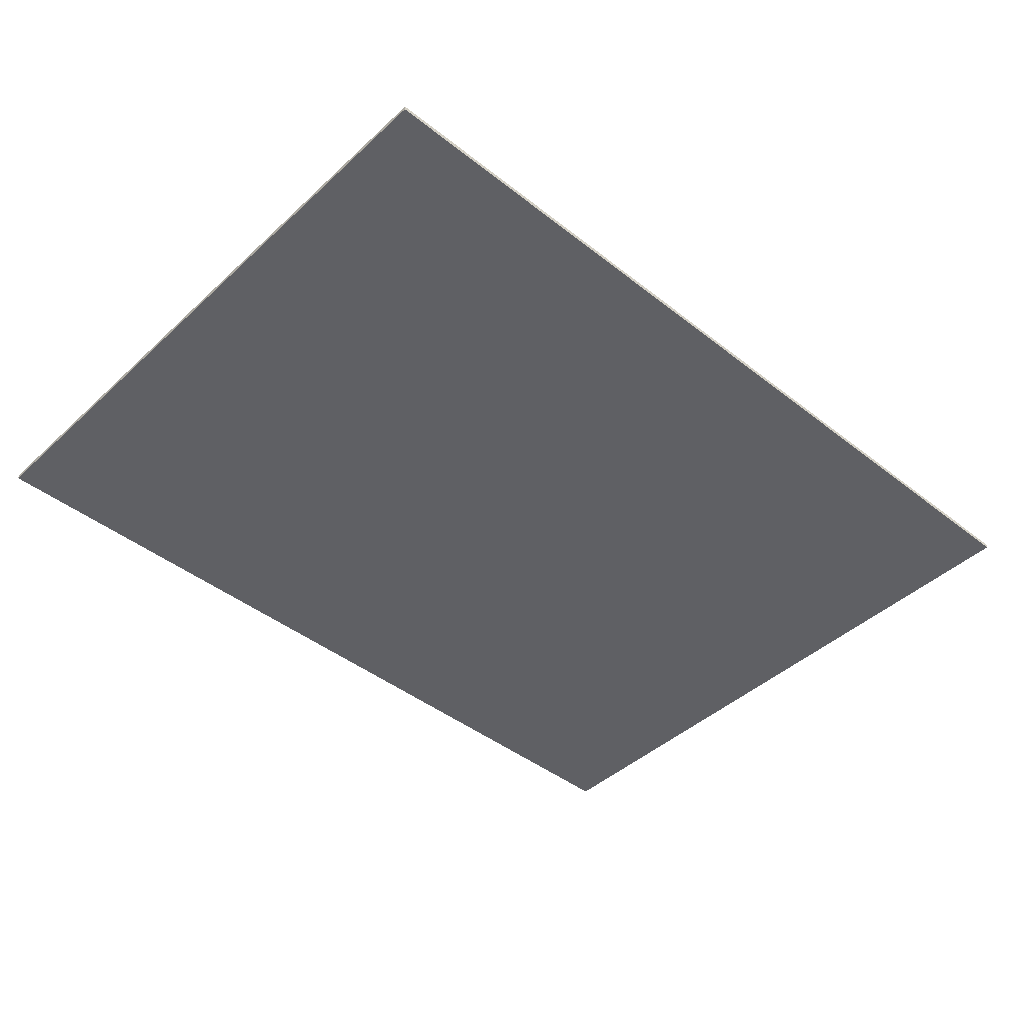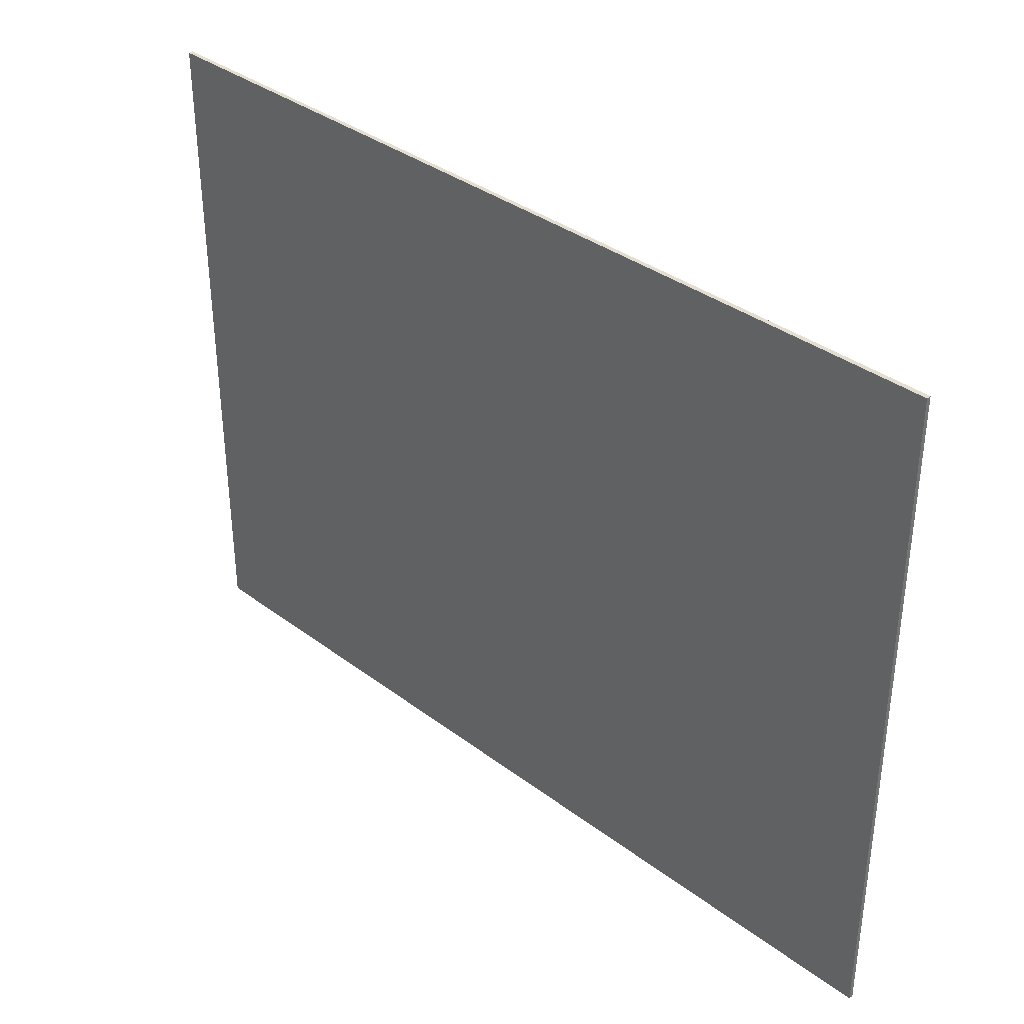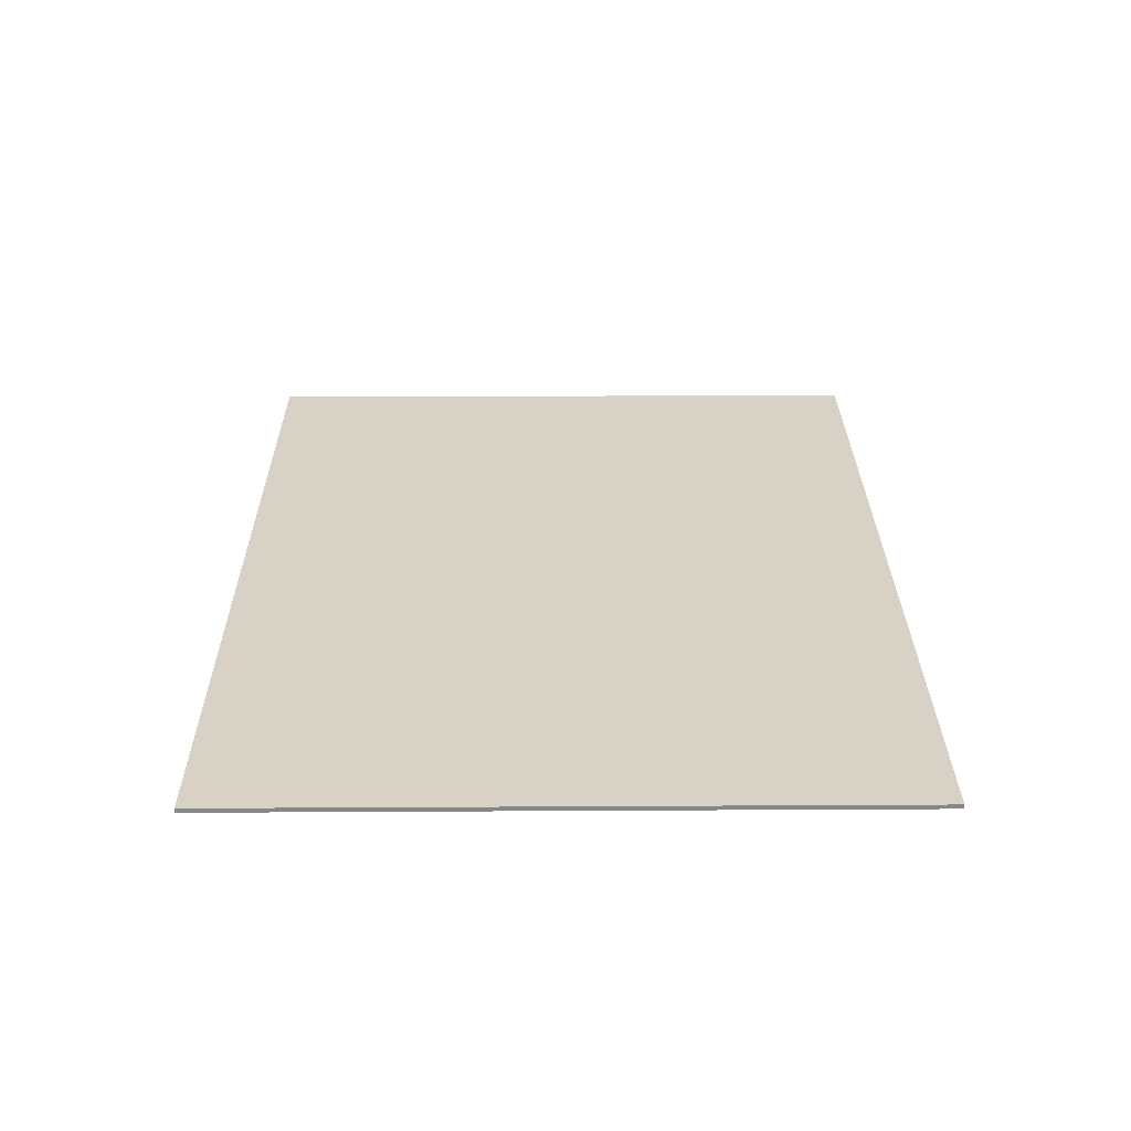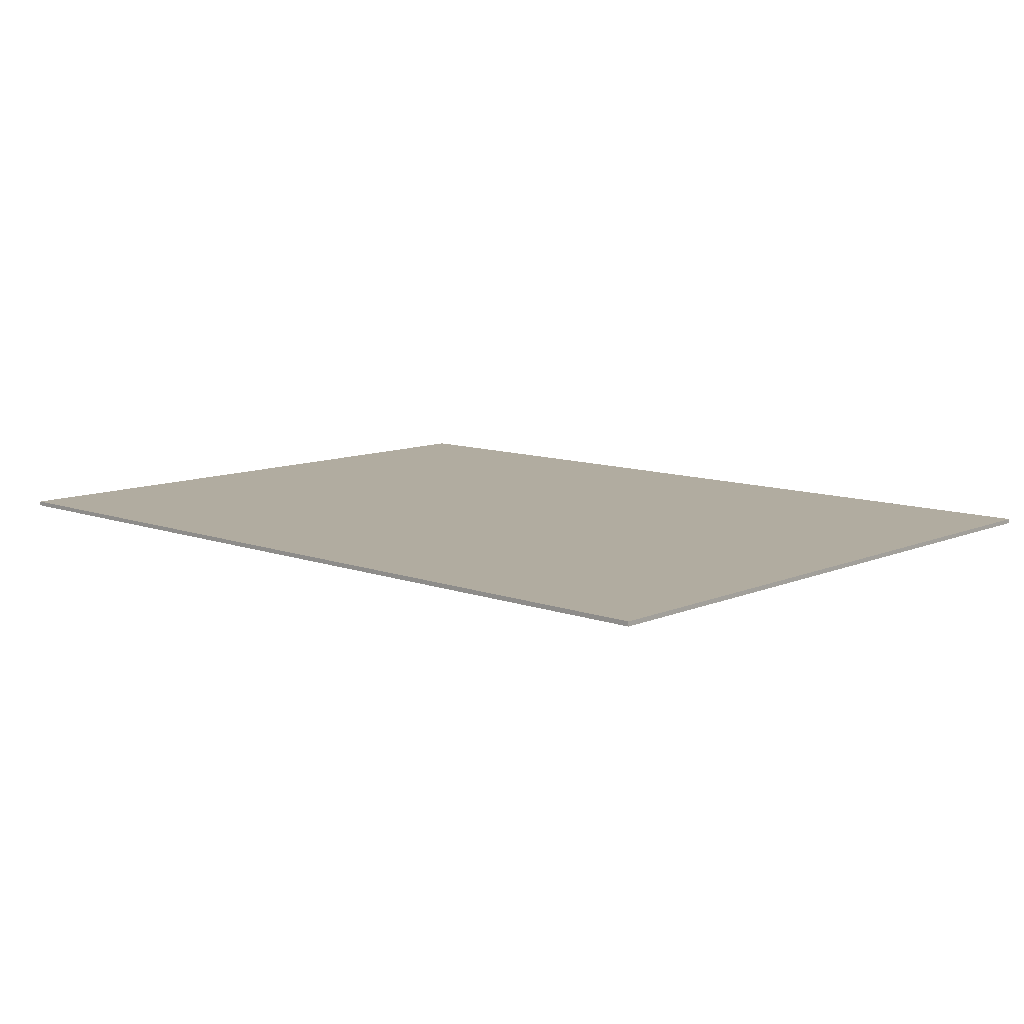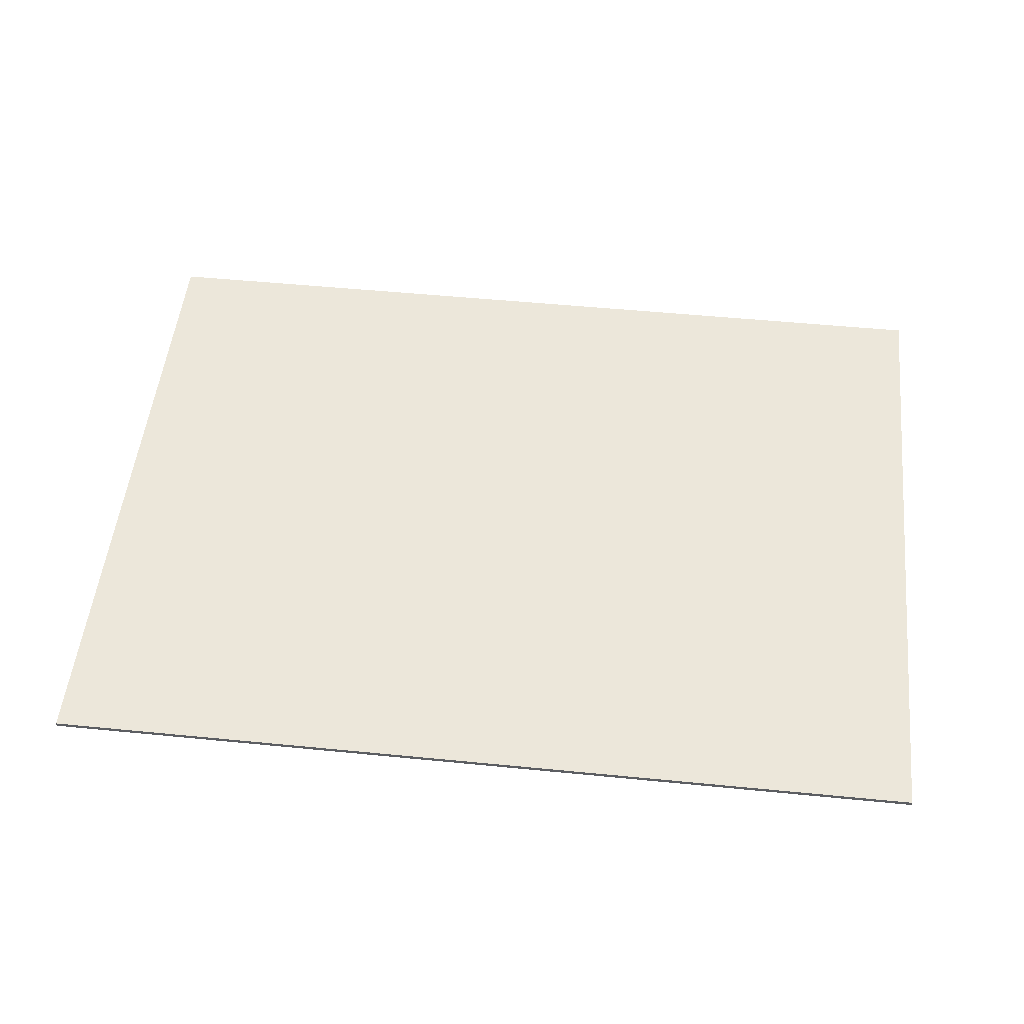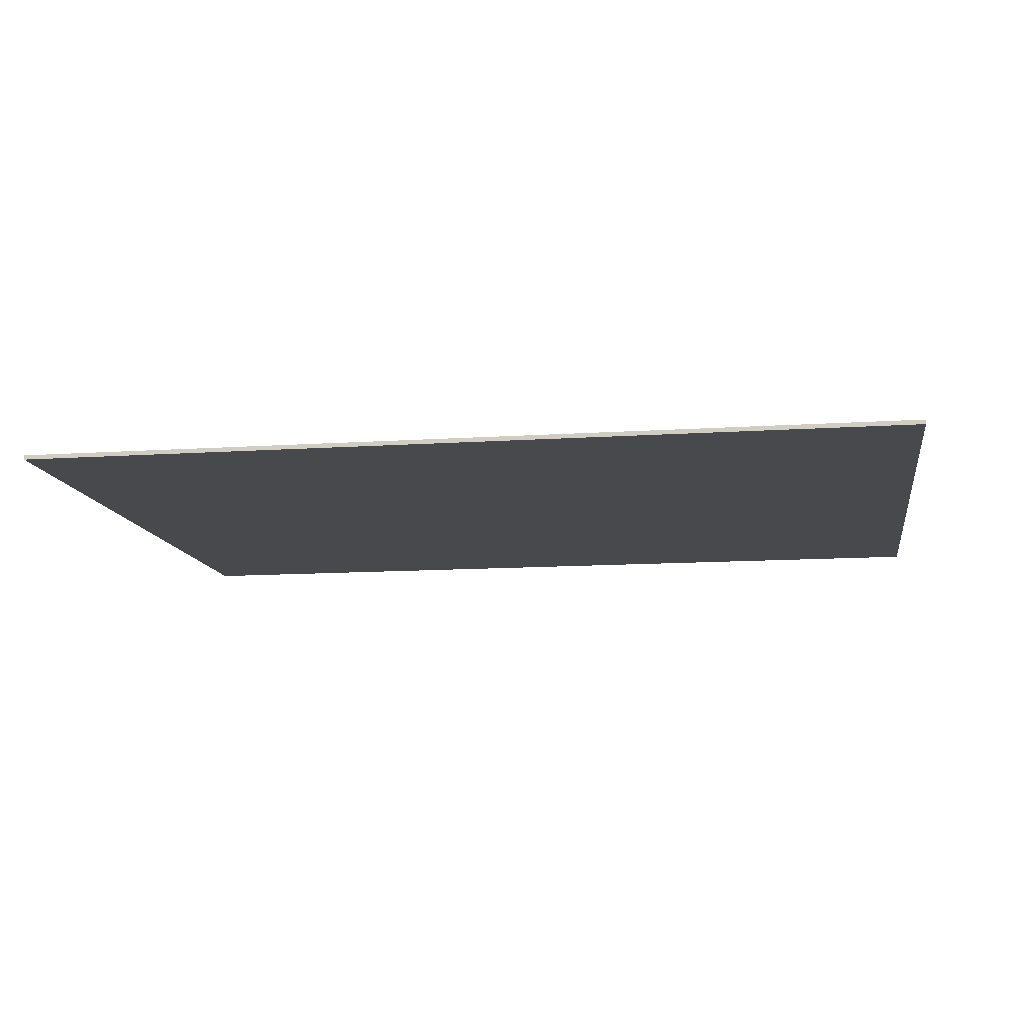
<metadata>
{"format":"obj","ext":"obj","renderer":"f3d","projection":"perspective","resolution":1024,"background":"white","views":[{"elev":-43.5,"azim":-42.8,"up":"+Y"},{"elev":35.9,"azim":-135.4,"up":"+Z"},{"elev":27.5,"azim":-90.5,"up":"+Y"},{"elev":10.1,"azim":42.8,"up":"+Y"},{"elev":51.6,"azim":6.1,"up":"+Y"},{"elev":-12.2,"azim":9.0,"up":"+Y"}]}
</metadata>
<code>
g carpet.014_Plane.117
v -10 -0.0913 7.174
v 10 -0.0913 7.174
v -10 -0.0913 -7.826
v 10 -0.0913 -7.826
v 10 0.008696 -7.826
v 10 0.008696 7.174
v -10 0.008696 7.174
v -10 0.008696 -7.826
v 10 0.008696 5.674
v 10 0.008696 4.174
v 10 0.008696 2.674
v 10 0.008696 1.174
v 10 0.008696 -0.3261
v 10 0.008696 -1.826
v 10 0.008696 -3.326
v 10 0.008696 -4.826
v 10 0.008696 -6.326
v -10 0.008696 -6.326
v -10 0.008696 -4.826
v -10 0.008696 -3.326
v -10 0.008696 -1.826
v -10 0.008696 -0.3261
v -10 0.008696 1.174
v -10 0.008696 2.674
v -10 0.008696 4.174
v -10 0.008696 5.674
v 10 0.008696 7.174
v -10 0.008696 7.174
v 10 0.008696 5.674
v 10 0.008696 4.174
v 10 0.008696 2.674
v 10 0.008696 1.174
v 10 0.008696 -0.3261
v 10 0.008696 -1.826
v 10 0.008696 -3.326
v 10 0.008696 -4.826
v 10 0.008696 -6.326
v -10 0.008696 -6.326
v -10 0.008696 -4.826
v -10 0.008696 -3.326
v -10 0.008696 -1.826
v -10 0.008696 -0.3261
v -10 0.008696 1.174
v -10 0.008696 2.674
v -10 0.008696 4.174
v -10 0.008696 5.674
g carpet.014_Material
f 1 3 4 2
f 1 7 26 25 24 23 22 21 20 19 18 8 3
f 4 5 17 16 15 14 13 12 11 10 9 6 2
f 2 6 7 1
f 3 8 5 4
f 18 17 5 8
f 26 9 10 25
f 24 11 12 23
f 22 13 14 21
f 20 15 16 19
f 28 27 29 46
f 45 30 31 44
f 43 32 33 42
f 41 34 35 40
f 39 36 37 38

</code>
